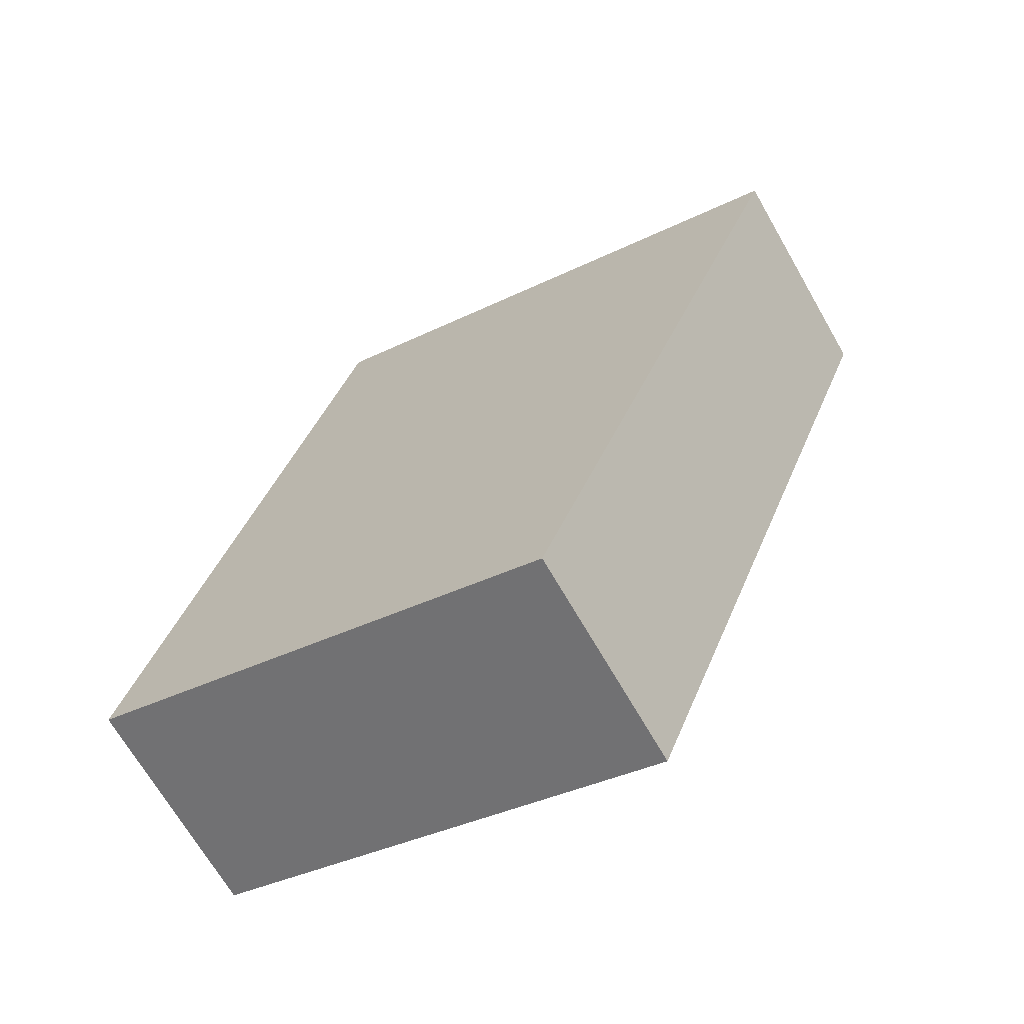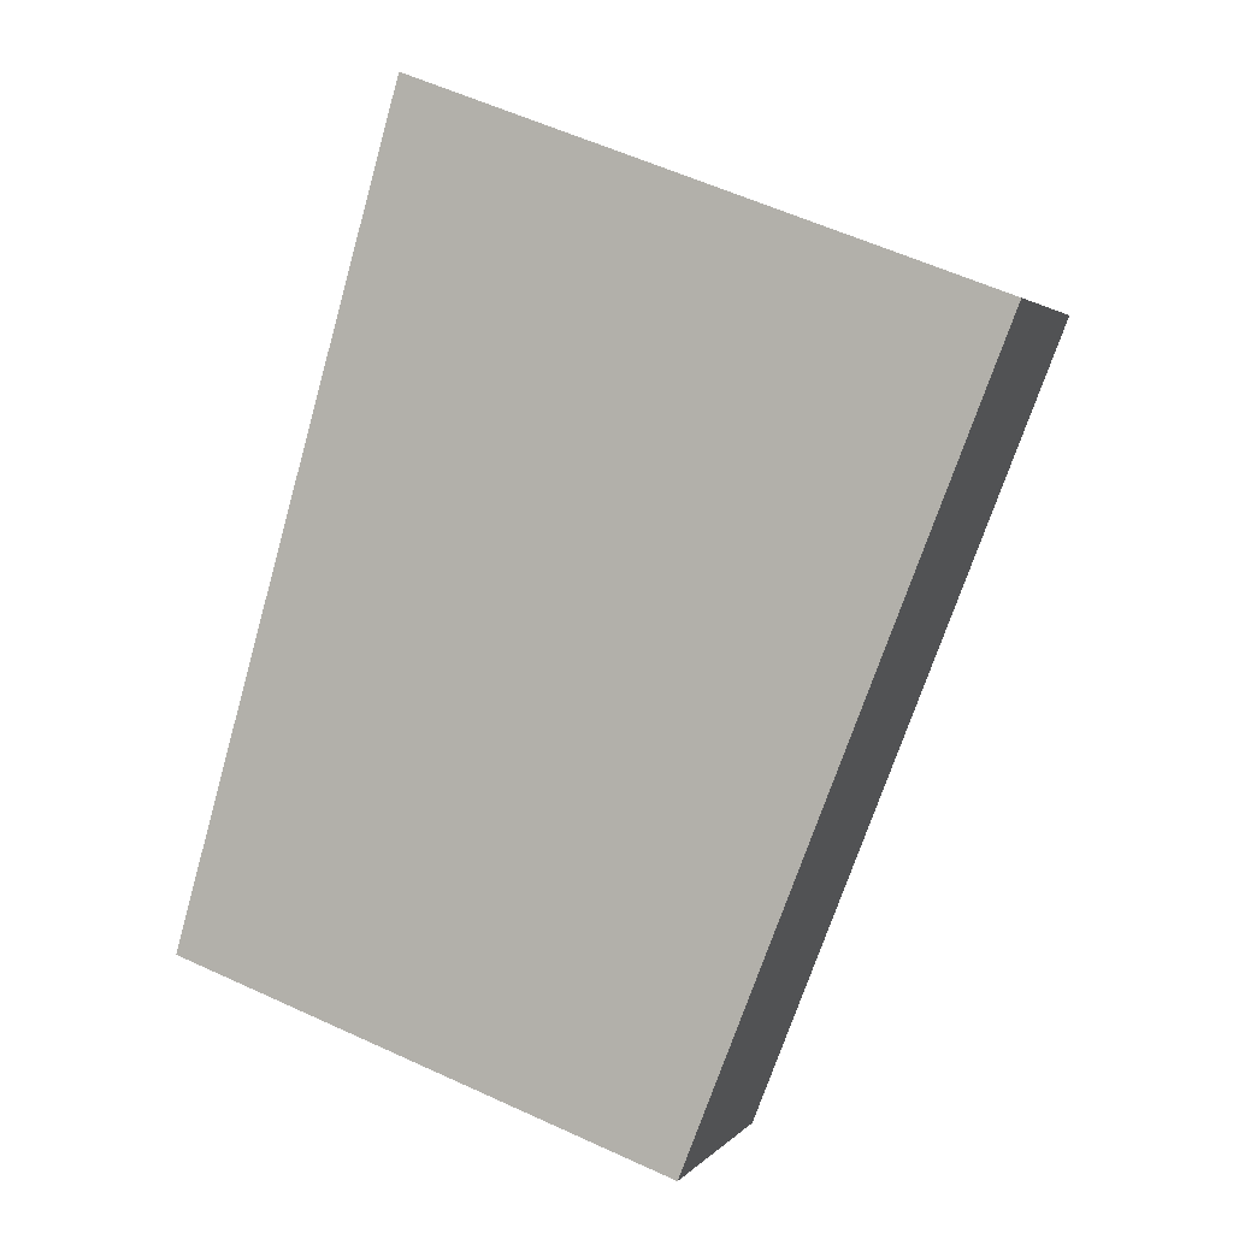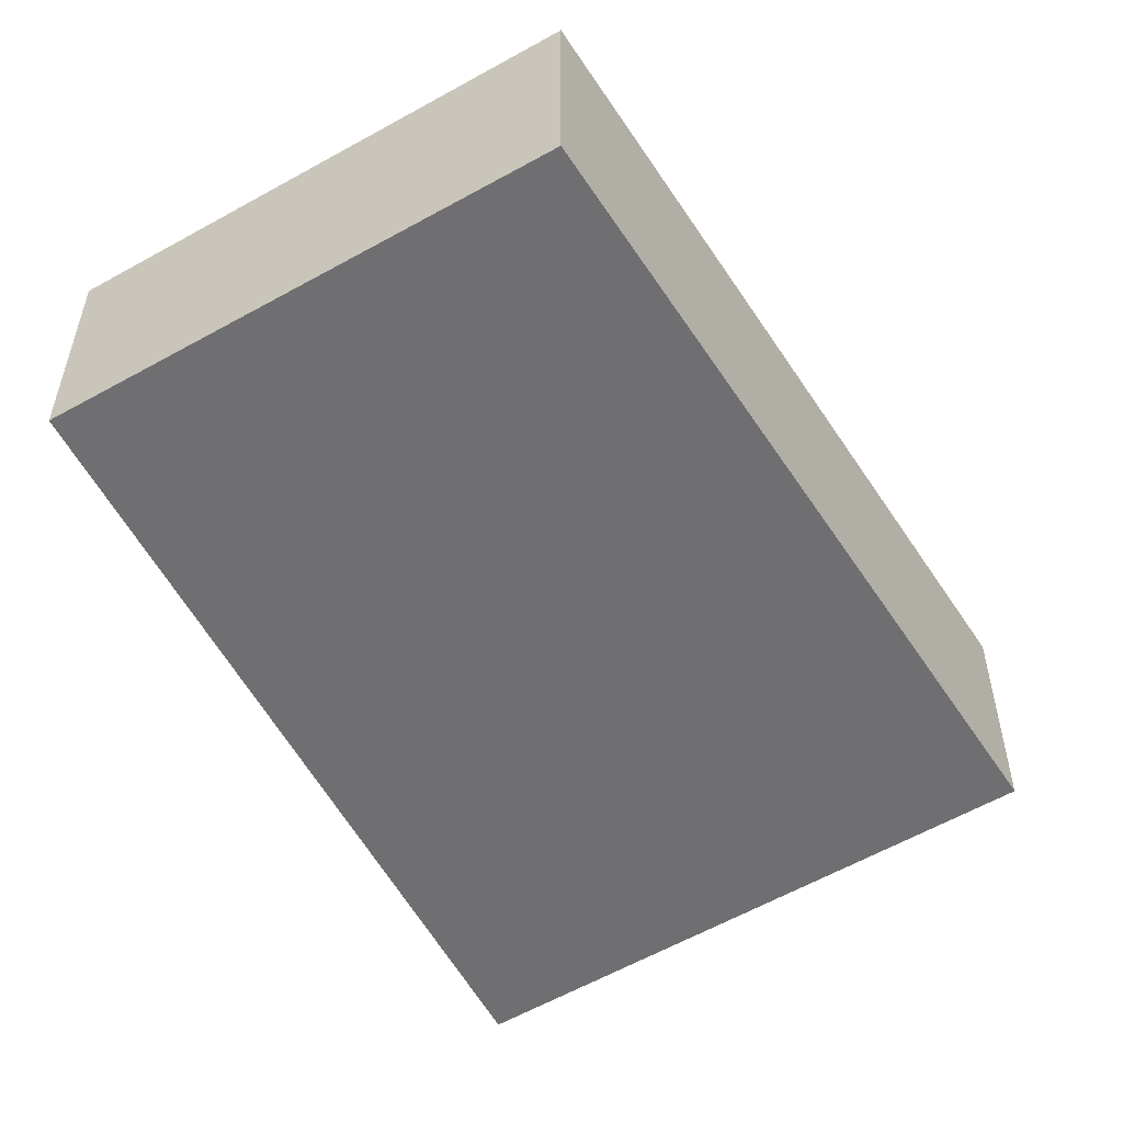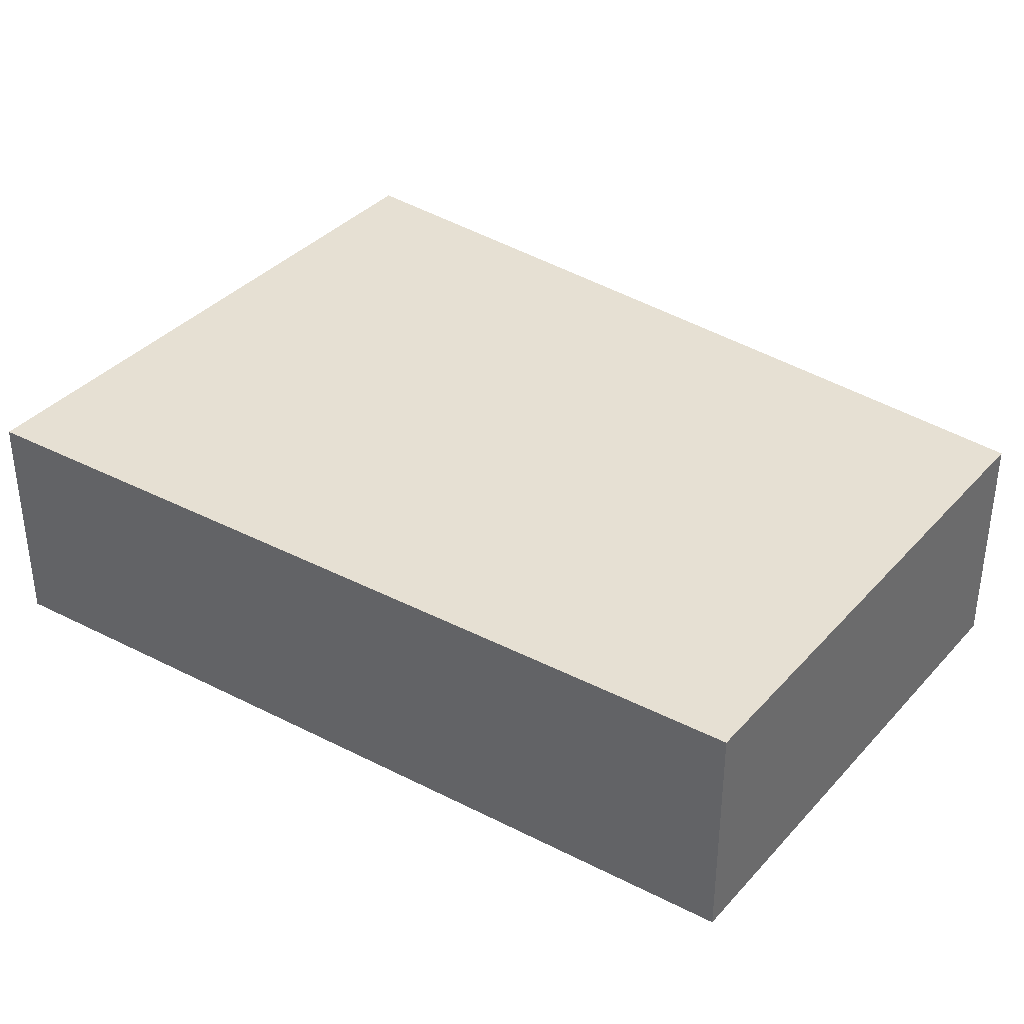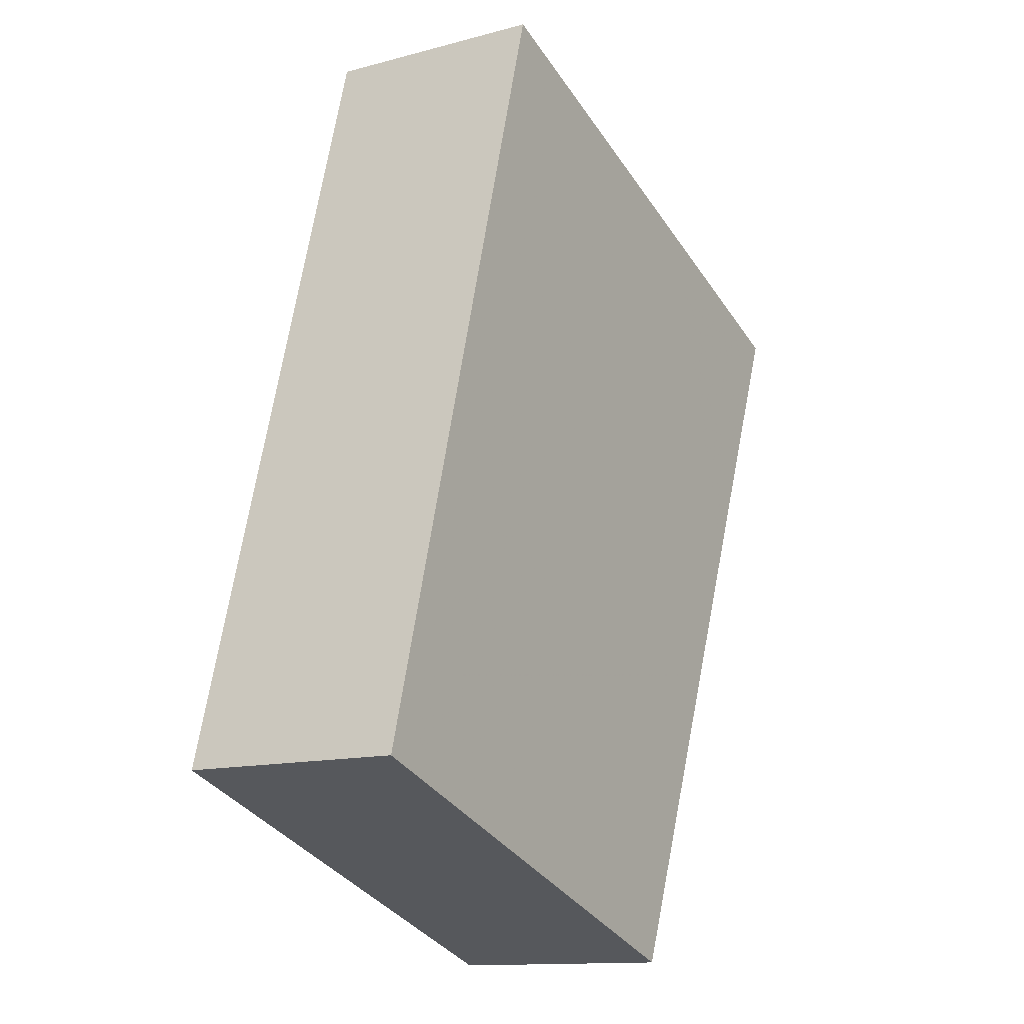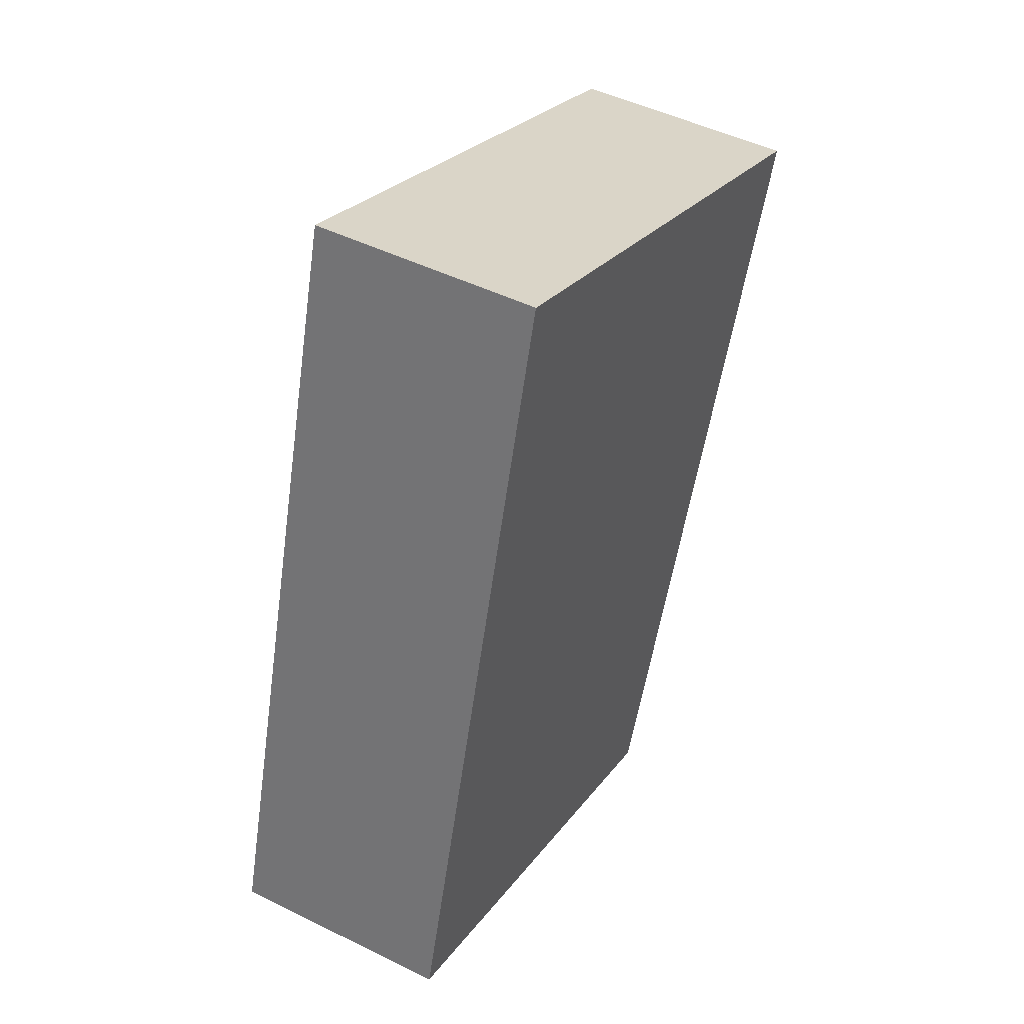
<metadata>
{"format":"obj","ext":"obj","renderer":"f3d","projection":"perspective","resolution":1024,"background":"white","views":[{"elev":-68.5,"azim":-150.1,"up":"+Z"},{"elev":2.6,"azim":-160.7,"up":"+Z"},{"elev":-54.7,"azim":-168.7,"up":"+Y"},{"elev":38.3,"azim":107.1,"up":"+Y"},{"elev":-13.0,"azim":121.7,"up":"+Z"},{"elev":47.7,"azim":119.0,"up":"+Z"}]}
</metadata>
<code>
o Plane.017_Plane.023
v 0.3114 0.1035 0.8294
v 0.3985 0.1035 0.5243
v 0.09928 0.1035 0.7483
v 0.2121 0.1035 0.4592
v 0.3114 0.01583 0.8294
v 0.3985 0.01583 0.5243
v 0.09928 0.01583 0.7483
v 0.2121 0.01582 0.4592
f 2 4 3
f 6 5 7
f 3 4 8
f 2 1 5
f 4 2 6
f 1 3 7
f 2 3 1
f 6 7 8
f 3 8 7
f 2 5 6
f 4 6 8
f 1 7 5

</code>
